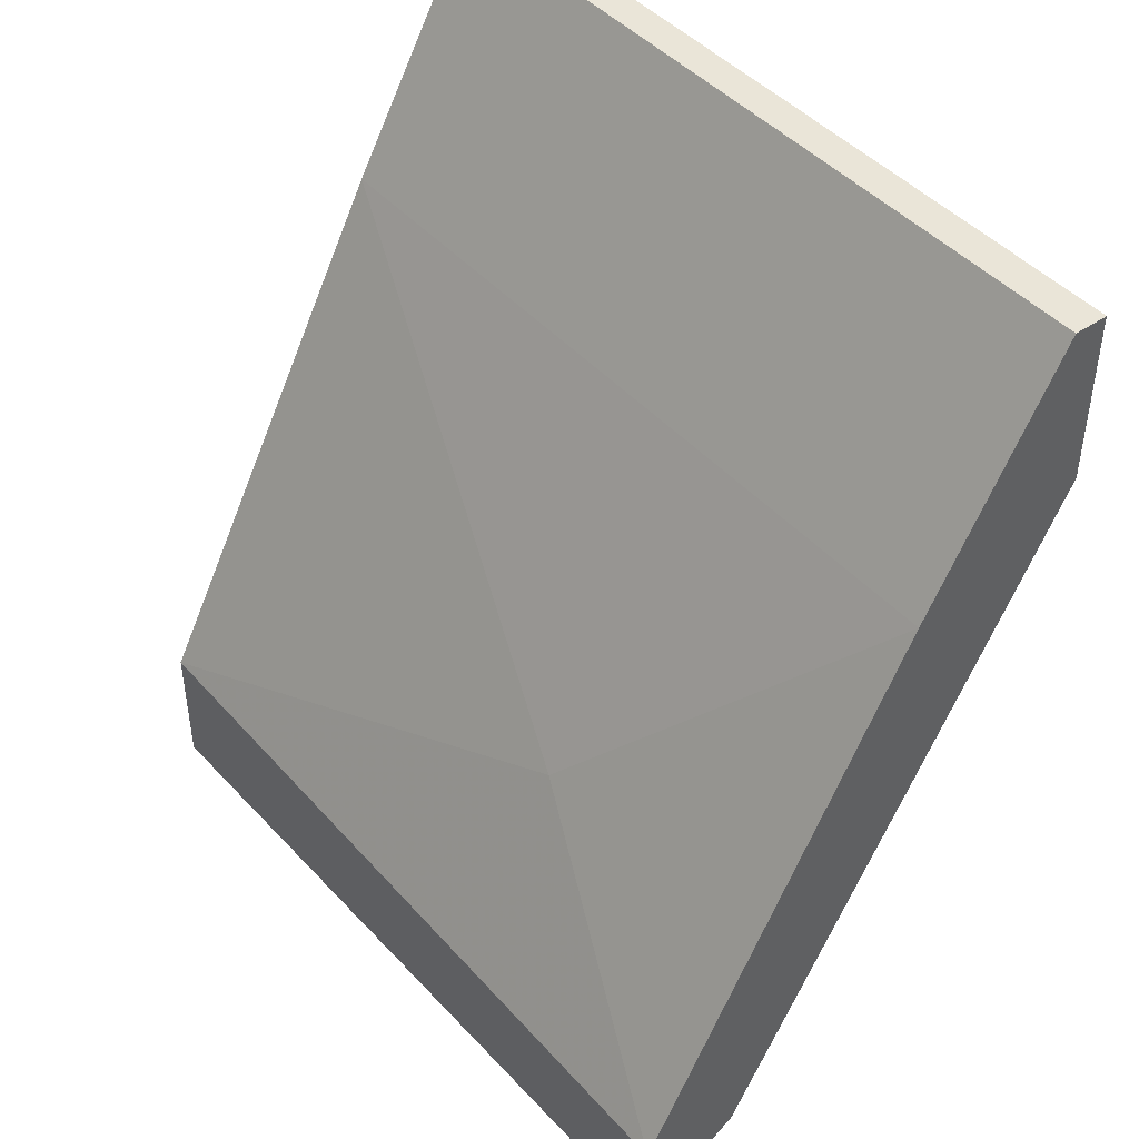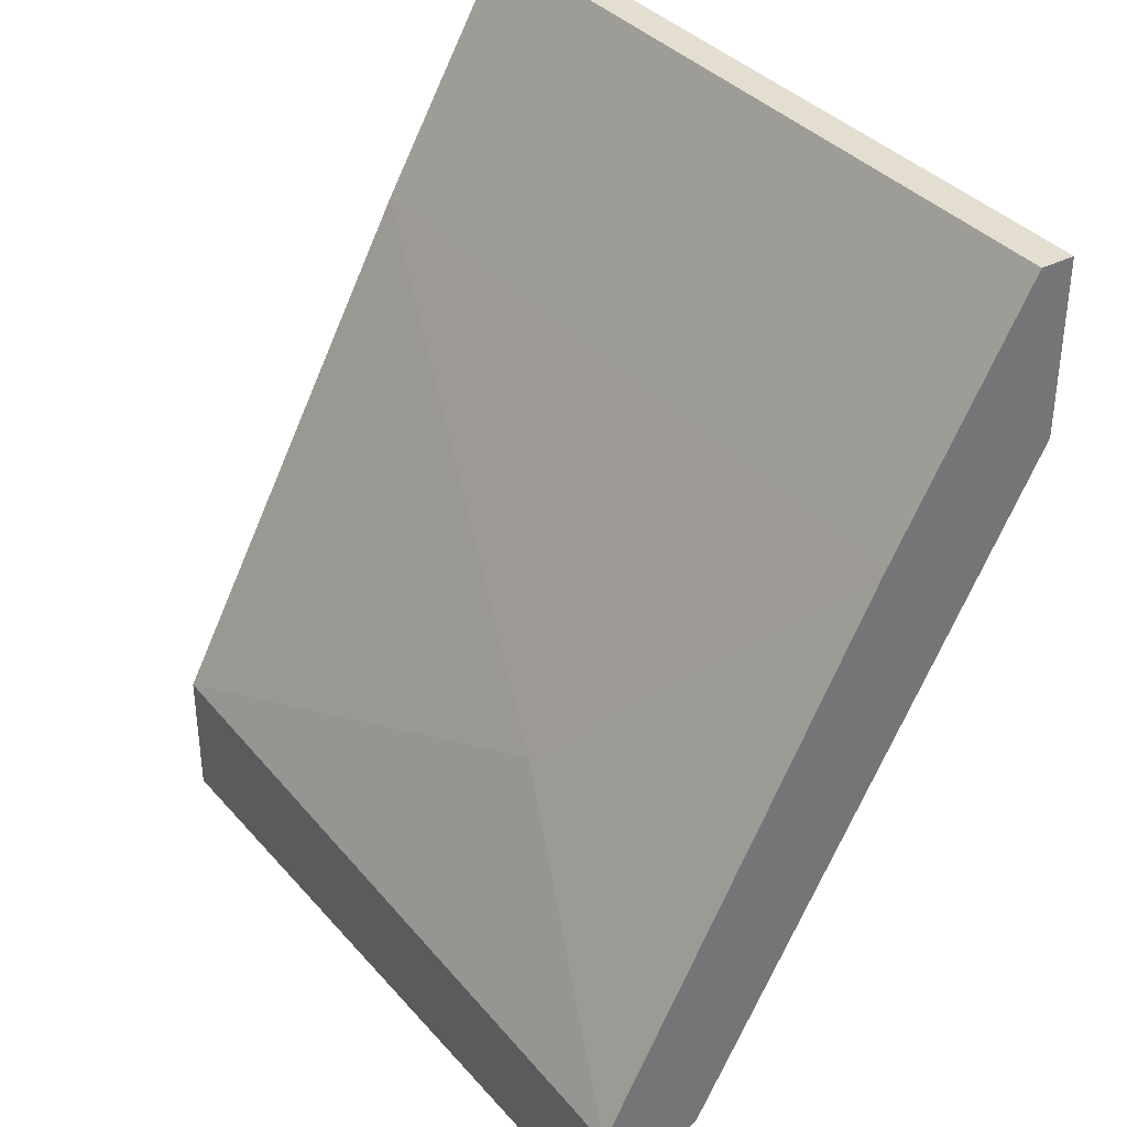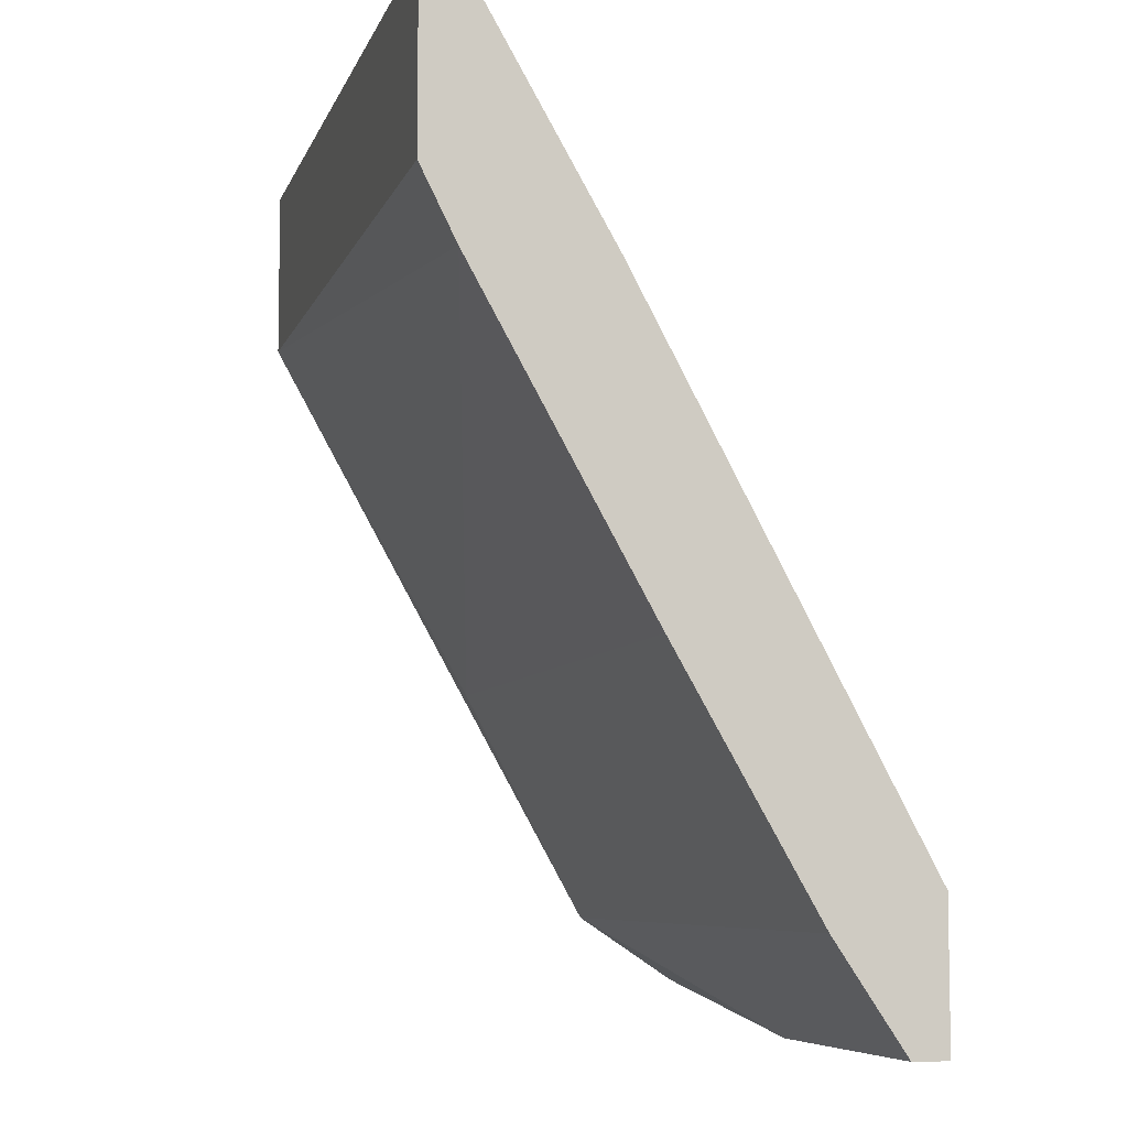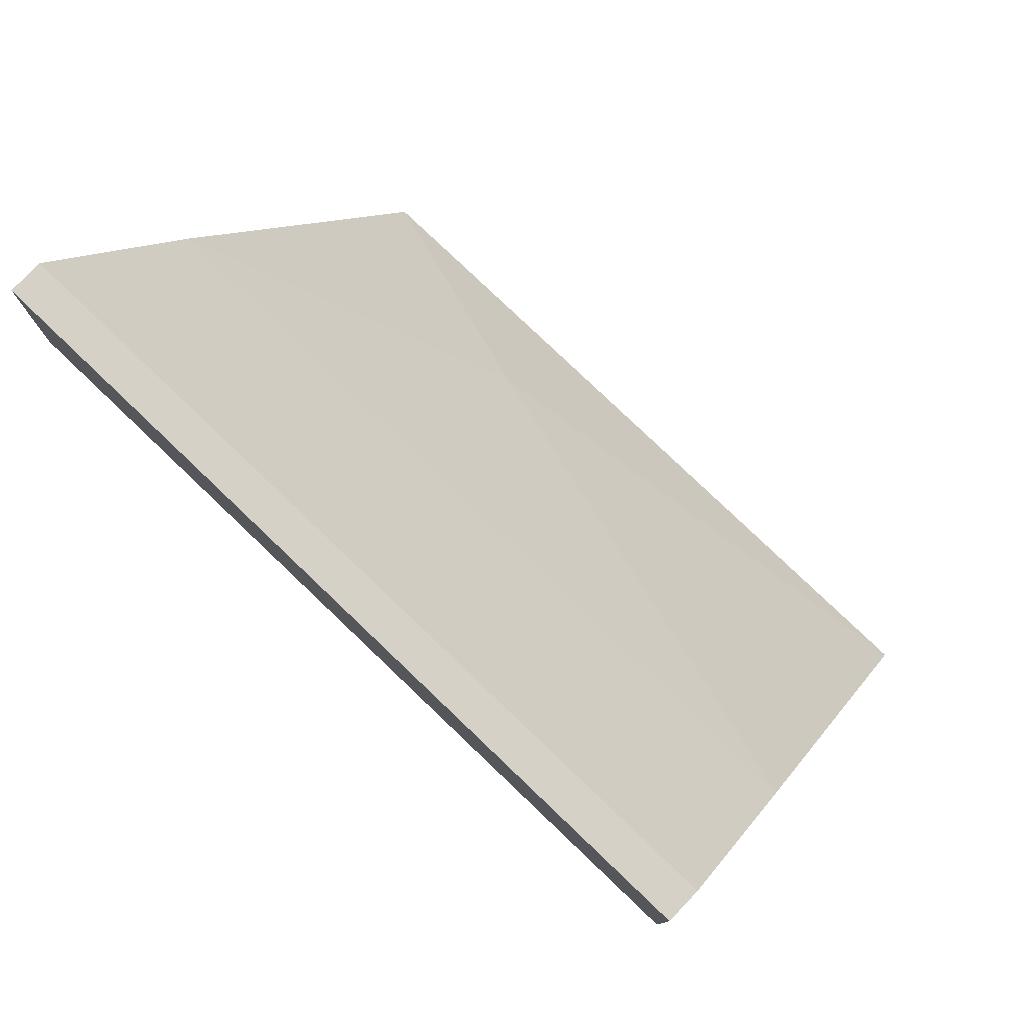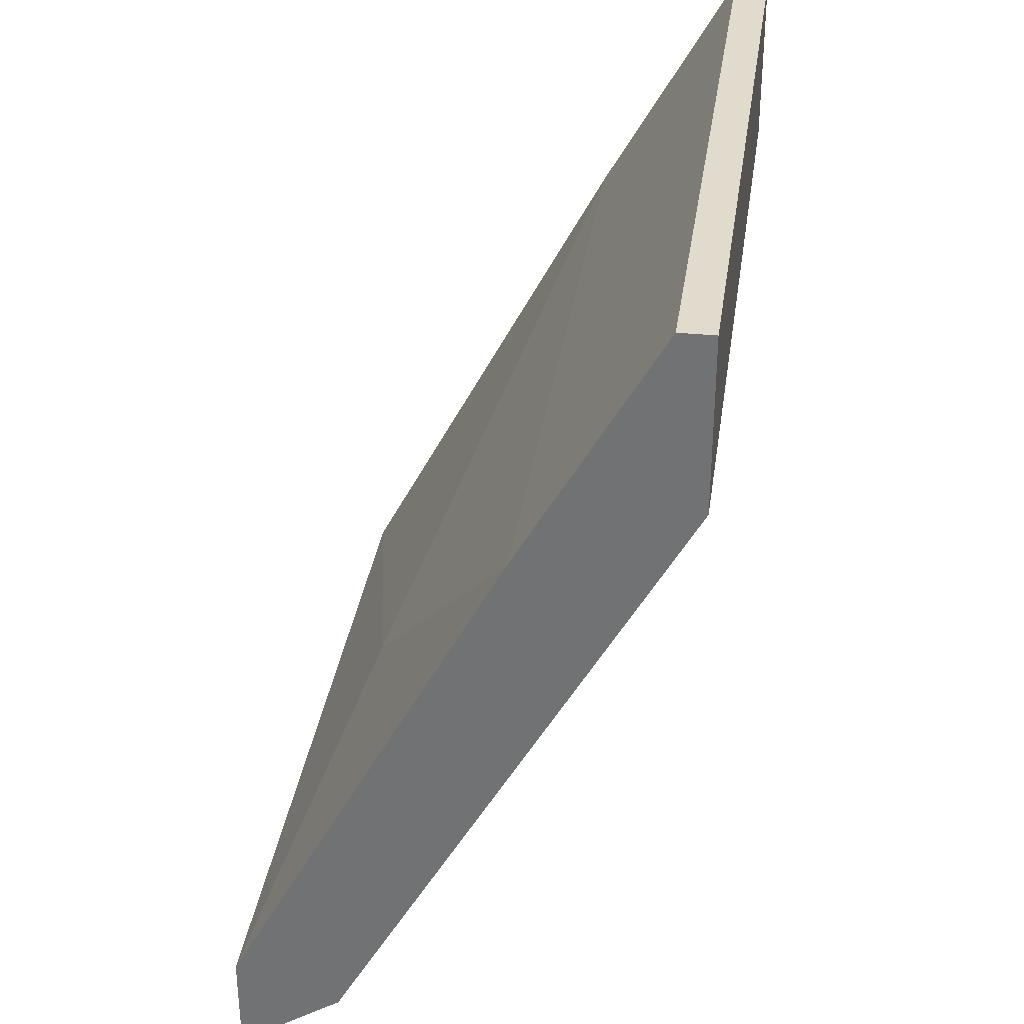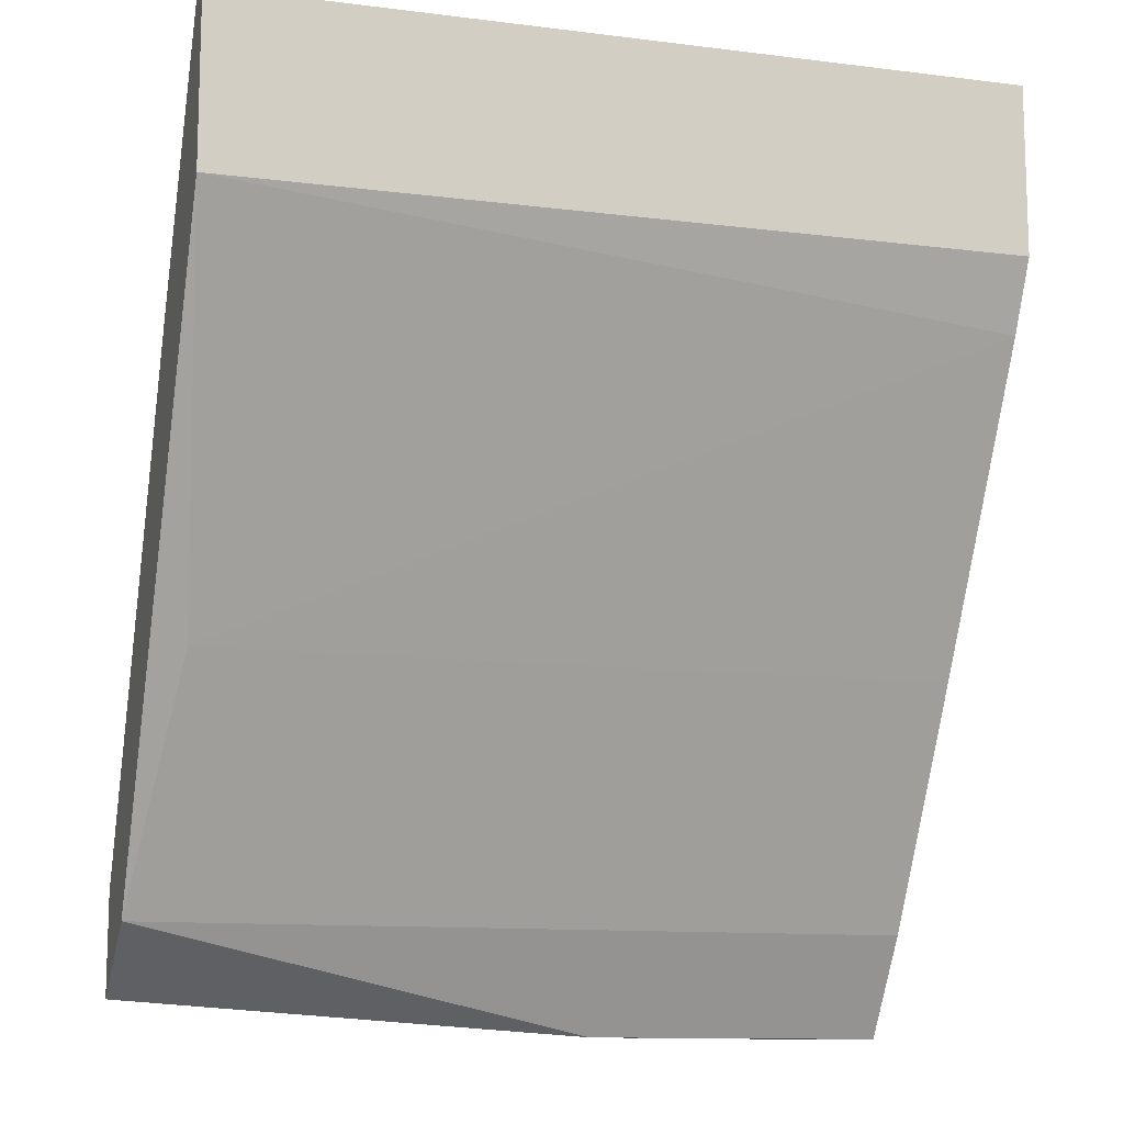
<metadata>
{"format":"obj","ext":"obj","renderer":"f3d","projection":"perspective","resolution":1024,"background":"white","views":[{"elev":44.6,"azim":51.5,"up":"+Y"},{"elev":35.7,"azim":56.0,"up":"+Y"},{"elev":-6.9,"azim":-104.4,"up":"+Y"},{"elev":79.0,"azim":-136.3,"up":"+Y"},{"elev":33.3,"azim":98.1,"up":"+Y"},{"elev":-11.7,"azim":163.3,"up":"+Y"}]}
</metadata>
<code>
v 0.01327 0.01354 0.004516
v -0.00291 0.02015 0.00378
v -0.00291 0.02015 0.000839
v -0.00291 0.01354 0.004516
v -0.00291 0.006186 0.009662
v -0.00291 0.006186 0.008926
v -0.00291 0.00913 0.009662
v -0.00291 0.008393 0.007455
v -0.00291 0.02163 0.000103
v -0.00291 0.02531 0.000103
v -0.00291 0.02531 0.000839
v 0.008119 0.01354 0.007455
v 0.003711 0.006186 0.008926
v 0.014 0.02015 0.00378
v 0.014 0.00913 0.009662
v 0.014 0.008393 0.007455
v 0.014 0.02163 0.000103
v 0.014 0.02531 0.000103
v 0.014 0.02531 0.000839
v 0.014 0.006922 0.009662
f 17 1 3
f 6 11 9
f 9 18 17
f 18 15 17
f 11 6 7
f 13 6 16
f 17 15 16
f 15 18 14
f 15 7 20
f 13 16 20
f 16 15 20
f 6 9 4
f 18 11 19
f 11 14 19
f 14 18 19
f 7 15 12
f 15 14 12
f 9 11 10
f 11 18 10
f 18 9 10
f 6 13 5
f 7 6 5
f 13 20 5
f 20 7 5
f 11 7 2
f 14 11 2
f 7 12 2
f 12 14 2
f 16 6 8
f 6 4 8
f 4 16 8
f 17 16 1
f 16 4 1
f 1 4 3
f 9 17 3
f 4 9 3

</code>
